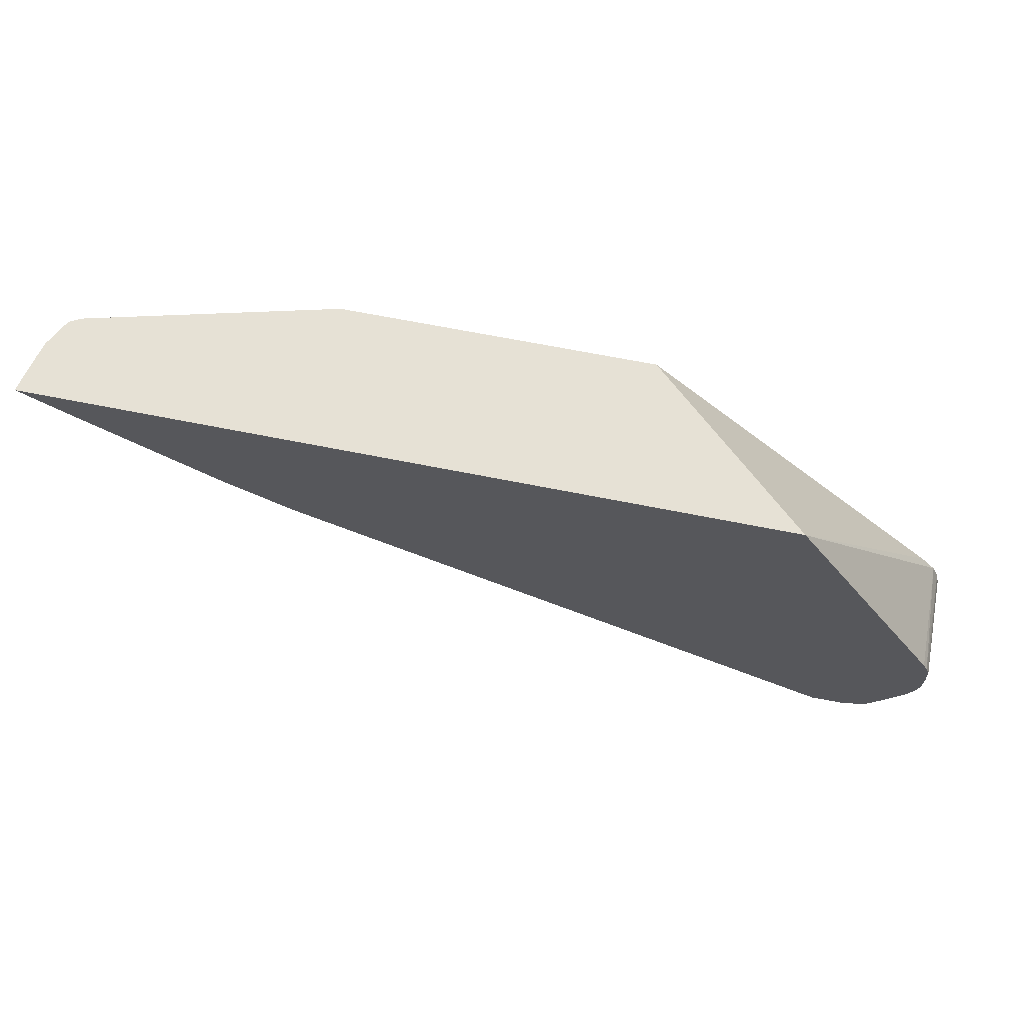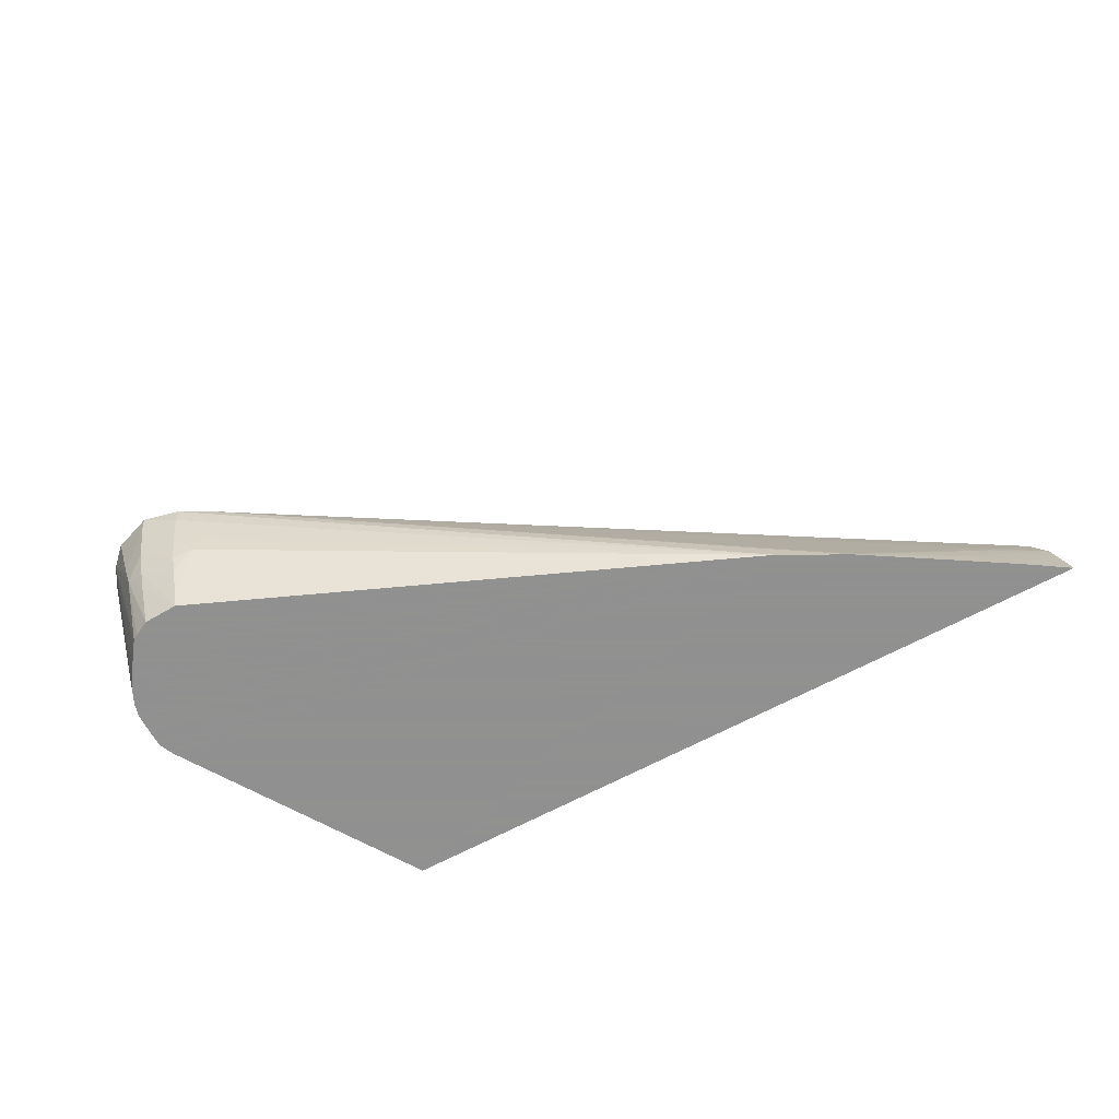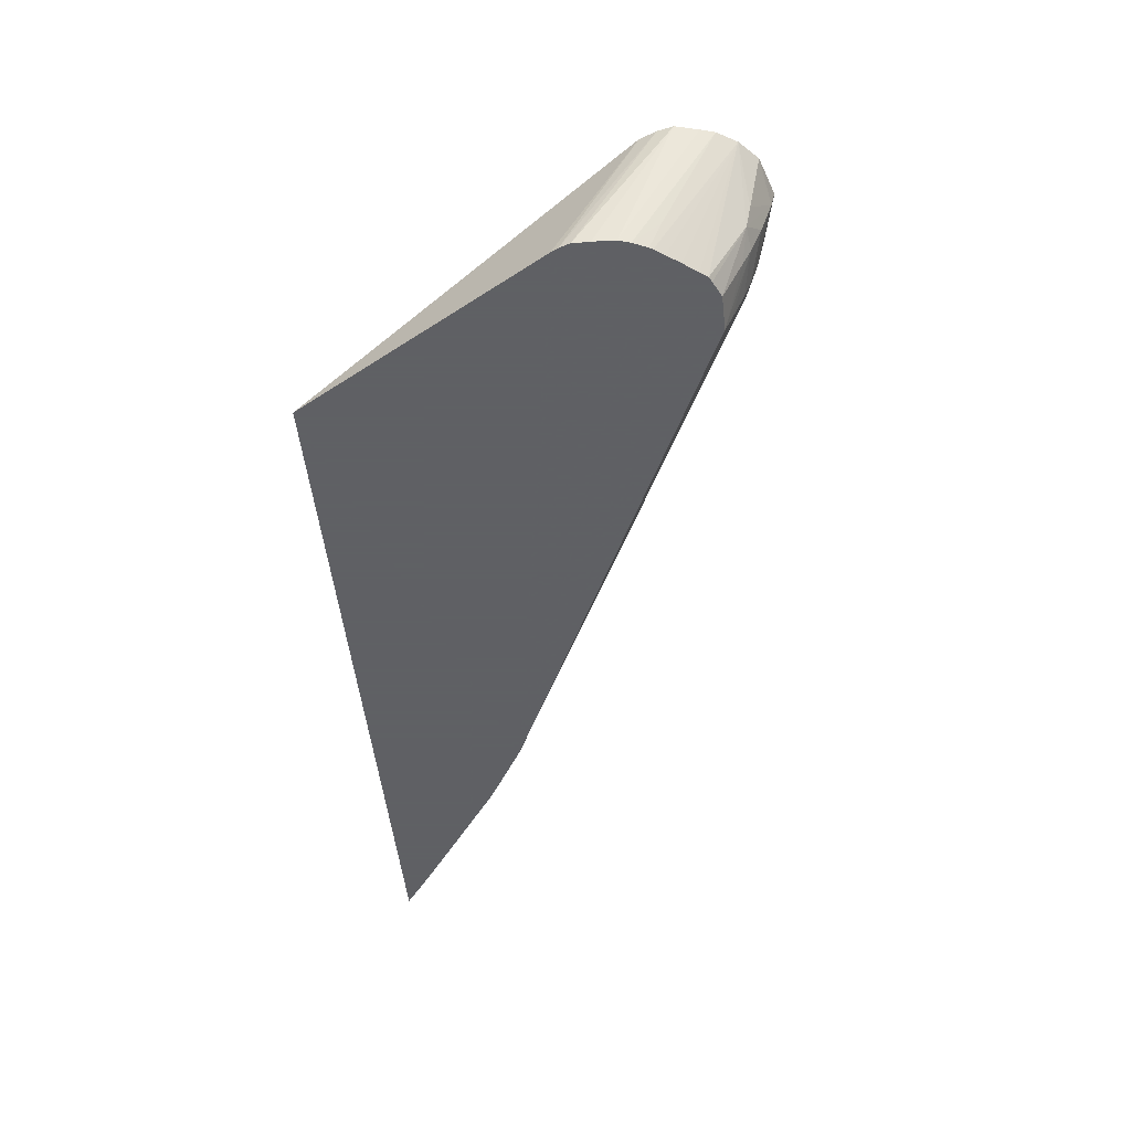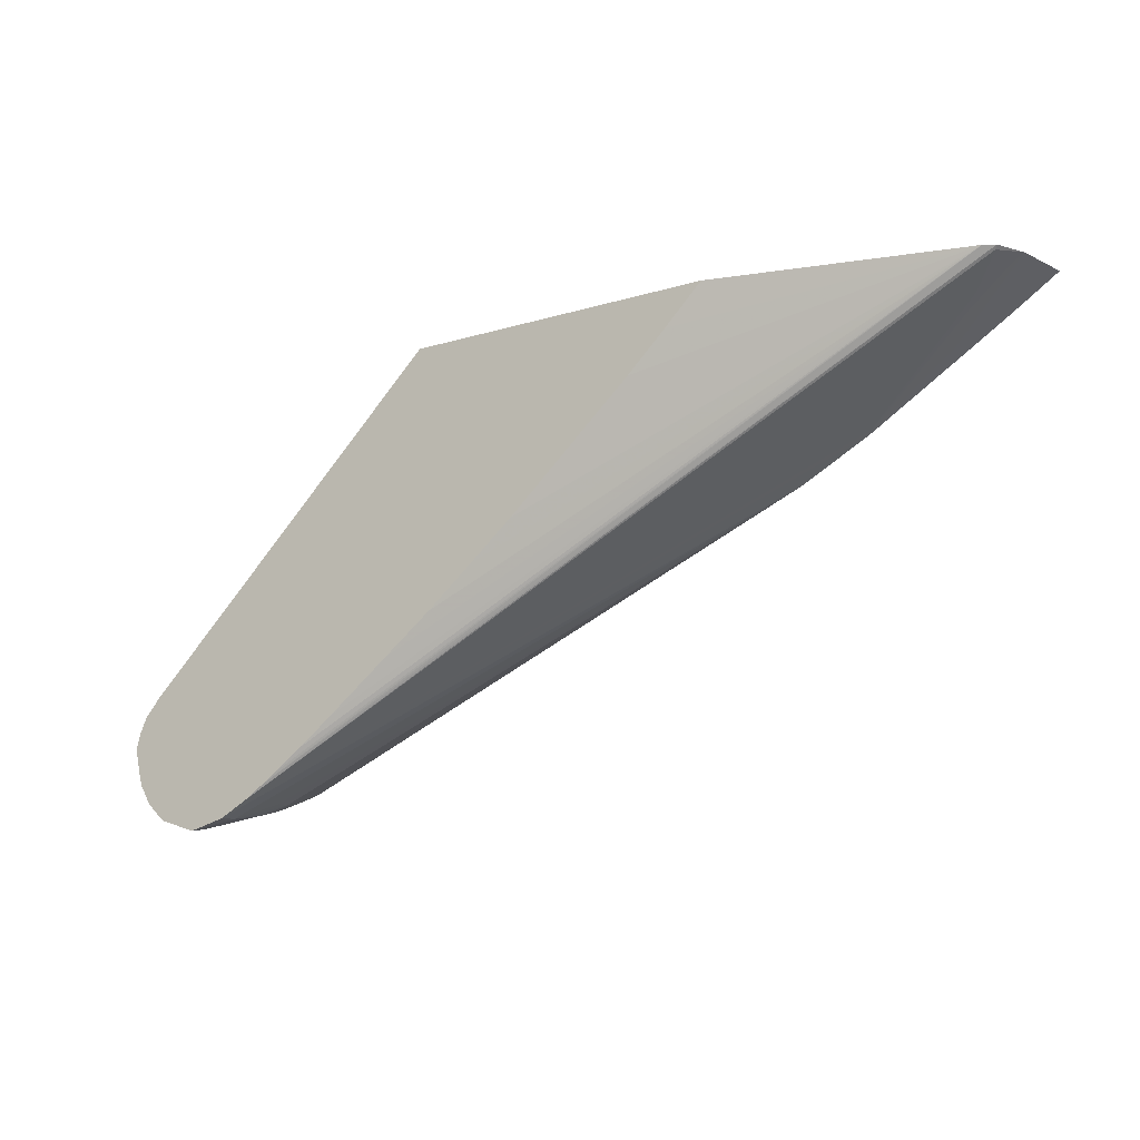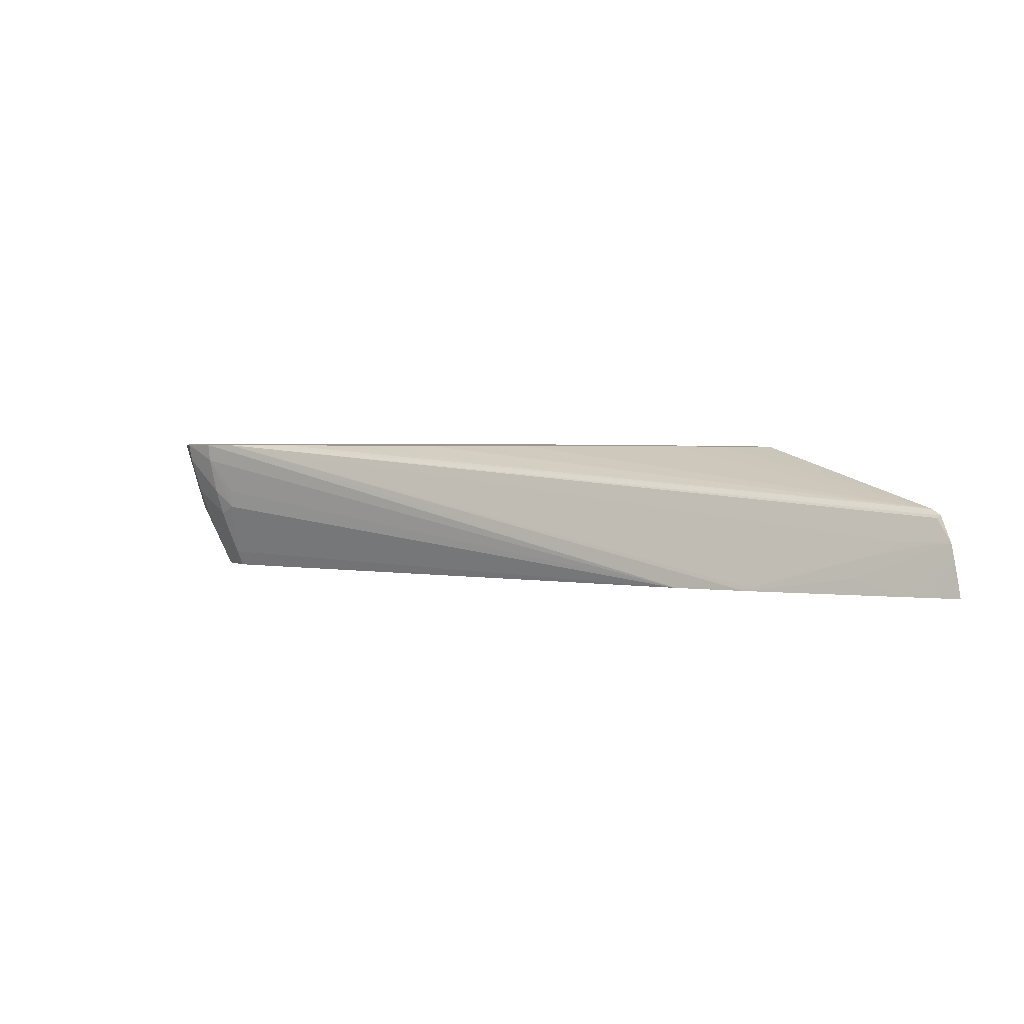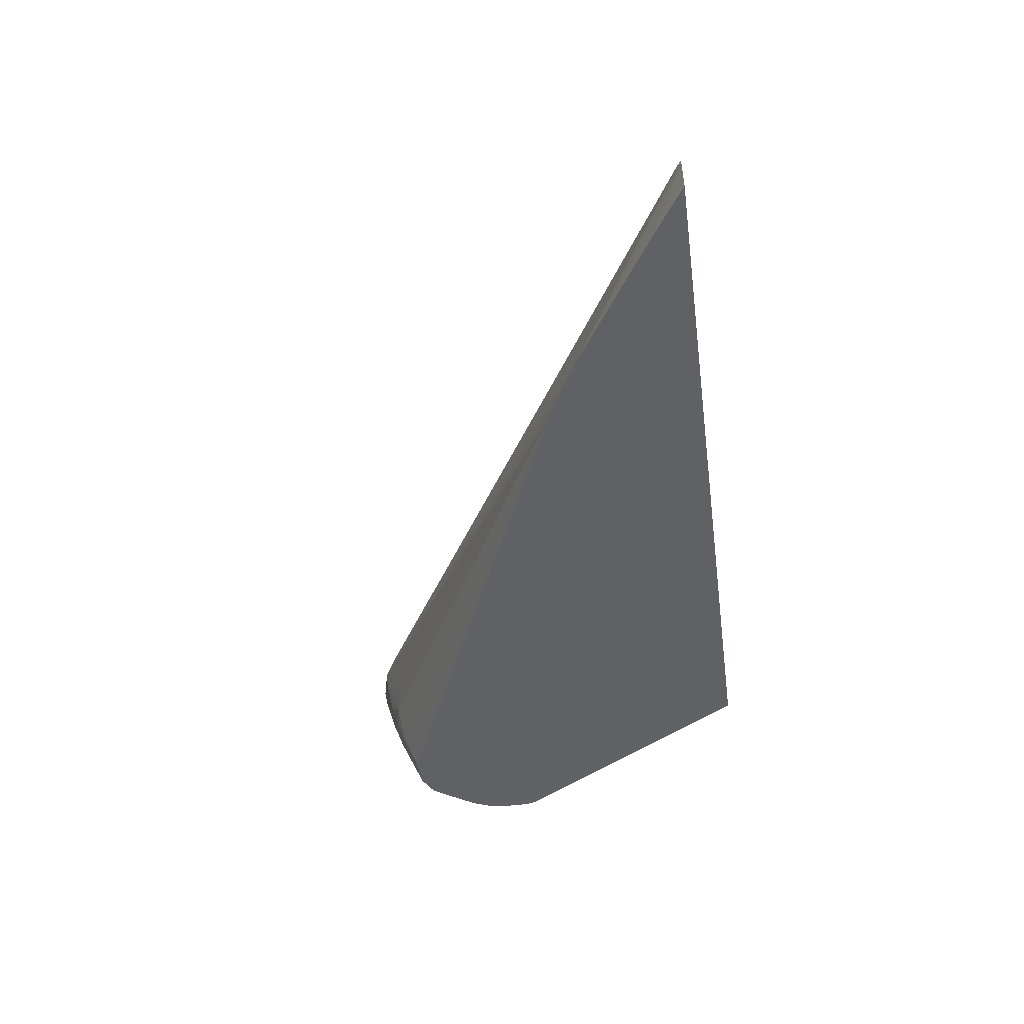
<metadata>
{"format":"obj","ext":"obj","renderer":"f3d","projection":"perspective","resolution":1024,"background":"white","views":[{"elev":64.3,"azim":11.6,"up":"+Z"},{"elev":-65.8,"azim":-151.6,"up":"+Y"},{"elev":-45.3,"azim":94.8,"up":"+Y"},{"elev":-16.2,"azim":-148.3,"up":"+Z"},{"elev":2.7,"azim":-124.2,"up":"+Y"},{"elev":-45.5,"azim":-82.1,"up":"+Y"}]}
</metadata>
<code>
v 0.0189 0.01456 -0.04838
v 0.01796 0.01311 -0.04788
v 0.01796 0.01408 -0.0481
v 0.01796 0.01456 -0.04815
v 0.0199 0.01456 -0.04804
v 0.01893 0.01408 -0.04828
v 0.01796 0.0124 -0.04766
v 0.01747 0.01262 -0.04758
v 0.01737 0.01311 -0.04764
v 0.003734 0.01074 -0.04091
v 0.0172 0.01456 -0.04775
v 0.003671 0.01074 -0.04088
v 0.02039 0.01456 -0.04757
v 0.01958 0.01311 -0.04773
v 0.01945 0.01255 -0.04761
v 0.01893 0.01311 -0.04798
v 0.01796 0.01191 -0.04748
v 0.01893 0.01235 -0.04769
v 0.01796 0.01117 -0.04716
v 0.01798 0.01074 -0.04698
v 0.01672 0.01456 -0.04743
v 0.001929 0.01074 -0.03996
v 0.001838 0.01084 -0.03988
v -0.001402 0.01216 -0.03762
v -0.002124 0.01278 -0.037
v -0.002187 0.01285 -0.03692
v 0.02068 0.01456 -0.04707
v 0.02043 0.0115 -0.04571
v 0.0203 0.01074 -0.04549
v 0.02013 0.01074 -0.04575
v 0.01988 0.01074 -0.0461
v 0.01961 0.01074 -0.04647
v 0.01947 0.01074 -0.04666
v 0.01893 0.01186 -0.04747
v 0.01933 0.01074 -0.04674
v 0.01891 0.01074 -0.04695
v 0.0184 0.01074 -0.04697
v 0.01629 0.01456 -0.04714
v -0.001896 0.013 -0.03692
v -0.0001465 0.01074 -0.03866
v -0.0004843 0.01117 -0.03839
v -0.001043 0.01185 -0.03791
v -0.002269 0.01214 -0.0371
v -0.002555 0.01214 -0.03692
v 0.02078 0.01456 -0.04671
v 0.0206 0.01074 -0.04473
v 0.02052 0.01074 -0.04504
v 0.02035 0.01074 -0.04541
v 0.01554 0.01456 -0.04661
v 0.0043 0.01456 -0.03692
v 0.005272 0.01456 -0.03789
v 0.006271 0.01456 -0.03885
v 0.009481 0.01456 -0.04176
v 0.009588 0.01456 -0.04185
v 0.01061 0.01456 -0.04271
v 0.01065 0.01456 -0.04275
v 0.0118 0.01456 -0.04372
v 0.01306 0.01456 -0.0447
v 0.01361 0.01456 -0.04512
v 0.0147 0.01456 -0.04597
v -0.001682 0.01074 -0.0377
v -0.001628 0.01117 -0.03767
v -0.002653 0.01175 -0.03692
v 0.02092 0.01456 -0.04612
v 0.02062 0.01074 -0.04417
v 0.01222 0.01456 -0.03692
v -0.002199 0.01074 -0.03737
v -0.002807 0.01109 -0.03692
v 0.0206 0.01074 -0.04373
v 0.02082 0.01456 -0.04573
v 0.0164 0.01074 -0.03692
v 0.02023 0.01456 -0.04483
v -0.002837 0.01074 -0.03695
v -0.002881 0.01074 -0.03692
v 0.02051 0.01074 -0.04346
v 0.02064 0.01456 -0.04531
v 0.0204 0.01074 -0.04327
f 26 50 39
f 22 40 41
f 22 41 42
f 22 42 23
f 23 42 24
f 24 42 43
f 24 43 25
f 25 44 26
f 26 44 63
f 26 68 74
f 26 74 71
f 26 71 66
f 21 39 38
f 26 66 50
f 25 43 44
f 26 63 68
f 15 18 16
f 20 34 37
f 13 27 28
f 27 45 46
f 13 28 29
f 13 29 30
f 13 30 31
f 13 31 32
f 13 32 33
f 21 26 39
f 13 33 15
f 15 34 18
f 15 33 35
f 15 35 36
f 15 36 34
f 17 18 19
f 18 34 20
f 18 20 19
f 13 15 14
f 27 46 47
f 41 44 42
f 28 48 29
f 45 64 46
f 46 64 65
f 61 67 63
f 63 67 68
f 64 69 65
f 64 70 69
f 66 71 72
f 67 73 68
f 68 73 74
f 69 70 75
f 70 76 75
f 71 77 76
f 71 76 72
f 75 76 77
f 11 26 21
f 44 61 63
f 44 62 61
f 42 44 43
f 41 62 44
f 28 47 48
f 34 36 37
f 38 39 49
f 39 50 51
f 39 51 52
f 39 52 53
f 39 53 54
f 27 47 28
f 39 54 55
f 39 56 57
f 39 57 58
f 39 58 59
f 39 59 60
f 39 60 49
f 40 61 41
f 41 61 62
f 39 55 56
f 11 25 26
f 10 61 40
f 11 23 24
f 1 66 72
f 1 76 70
f 1 70 64
f 1 64 45
f 1 45 27
f 1 27 13
f 1 13 5
f 1 5 6
f 1 6 2
f 2 6 7
f 2 7 8
f 2 8 3
f 3 8 9
f 3 9 10
f 3 10 4
f 1 50 66
f 4 10 12
f 1 51 50
f 1 53 52
f 11 24 25
f 1 2 3
f 1 3 4
f 1 4 11
f 1 11 21
f 1 21 38
f 1 38 49
f 1 49 60
f 1 60 59
f 1 59 58
f 1 58 57
f 1 57 56
f 1 56 55
f 1 55 54
f 1 54 53
f 1 52 51
f 4 12 11
f 1 72 76
f 5 14 6
f 10 48 47
f 10 47 46
f 10 46 65
f 10 65 69
f 10 69 75
f 10 75 77
f 10 77 71
f 10 71 74
f 10 74 73
f 10 73 67
f 10 67 61
f 10 40 22
f 10 22 12
f 5 13 14
f 11 22 23
f 10 29 48
f 10 30 29
f 11 12 22
f 10 32 31
f 10 31 30
f 6 16 7
f 7 17 8
f 6 14 15
f 7 16 18
f 7 18 17
f 8 17 19
f 8 19 10
f 6 15 16
f 10 19 20
f 10 20 37
f 10 37 36
f 10 36 35
f 10 35 33
f 10 33 32
f 8 10 9

</code>
